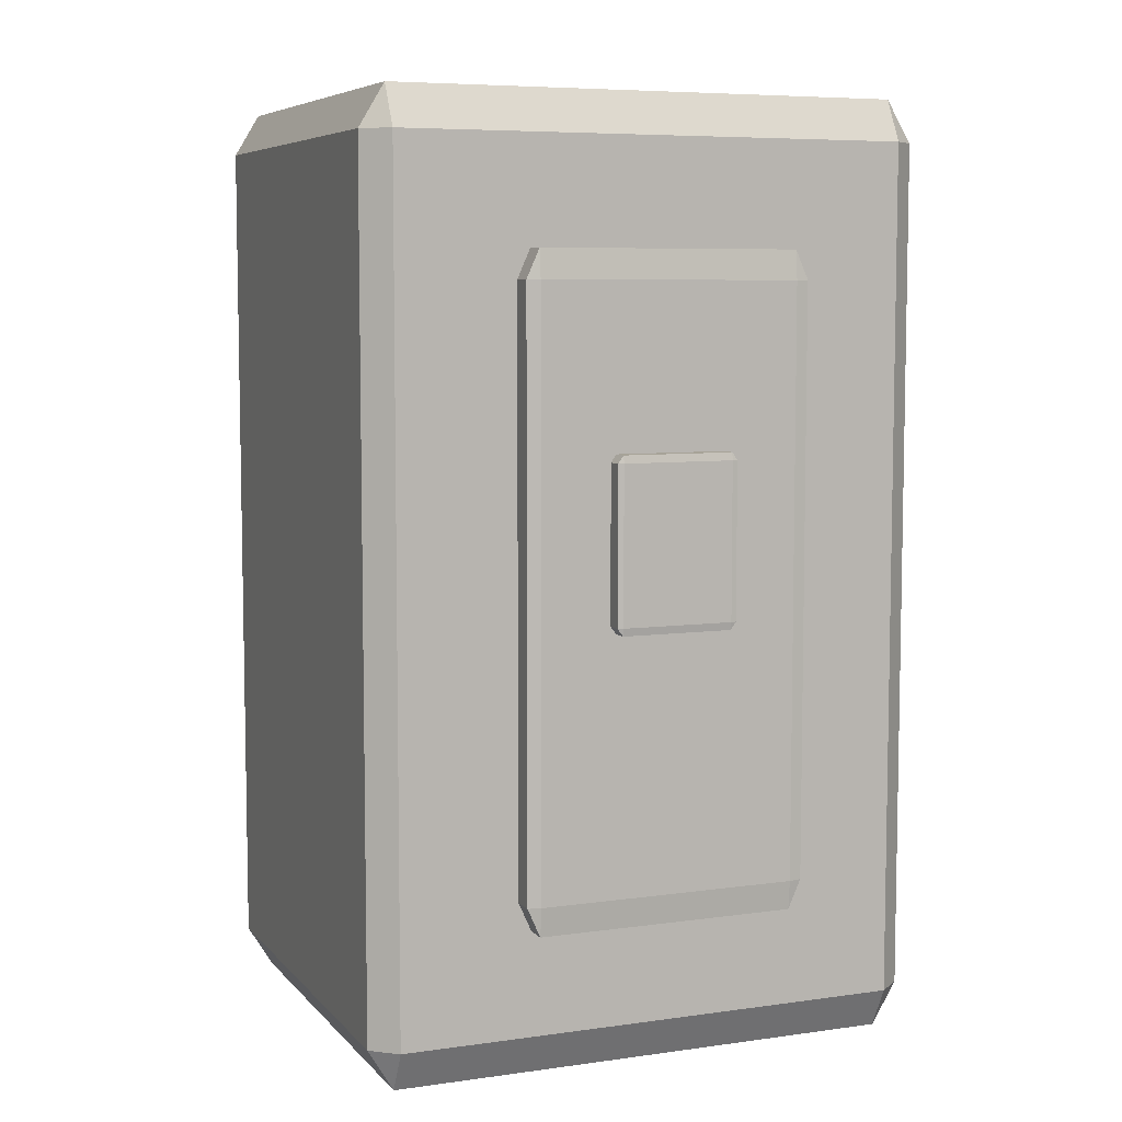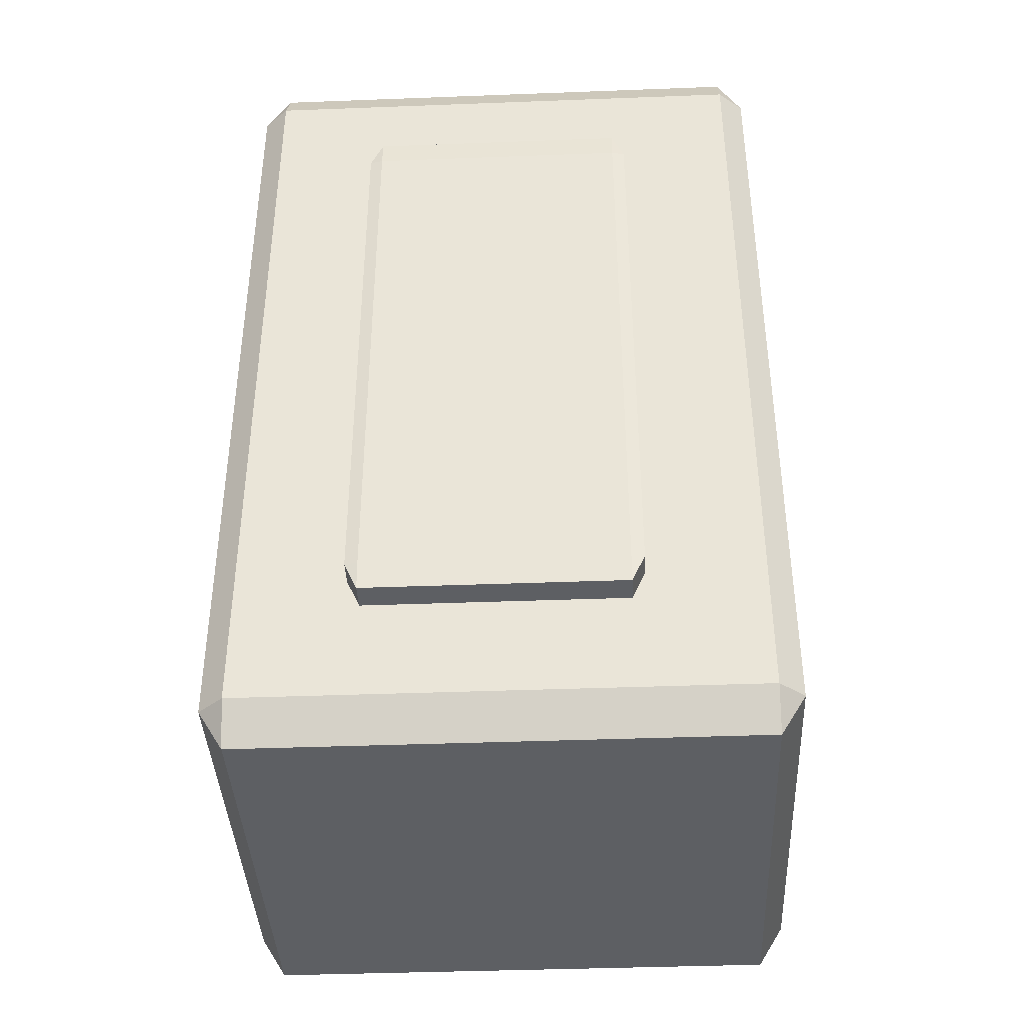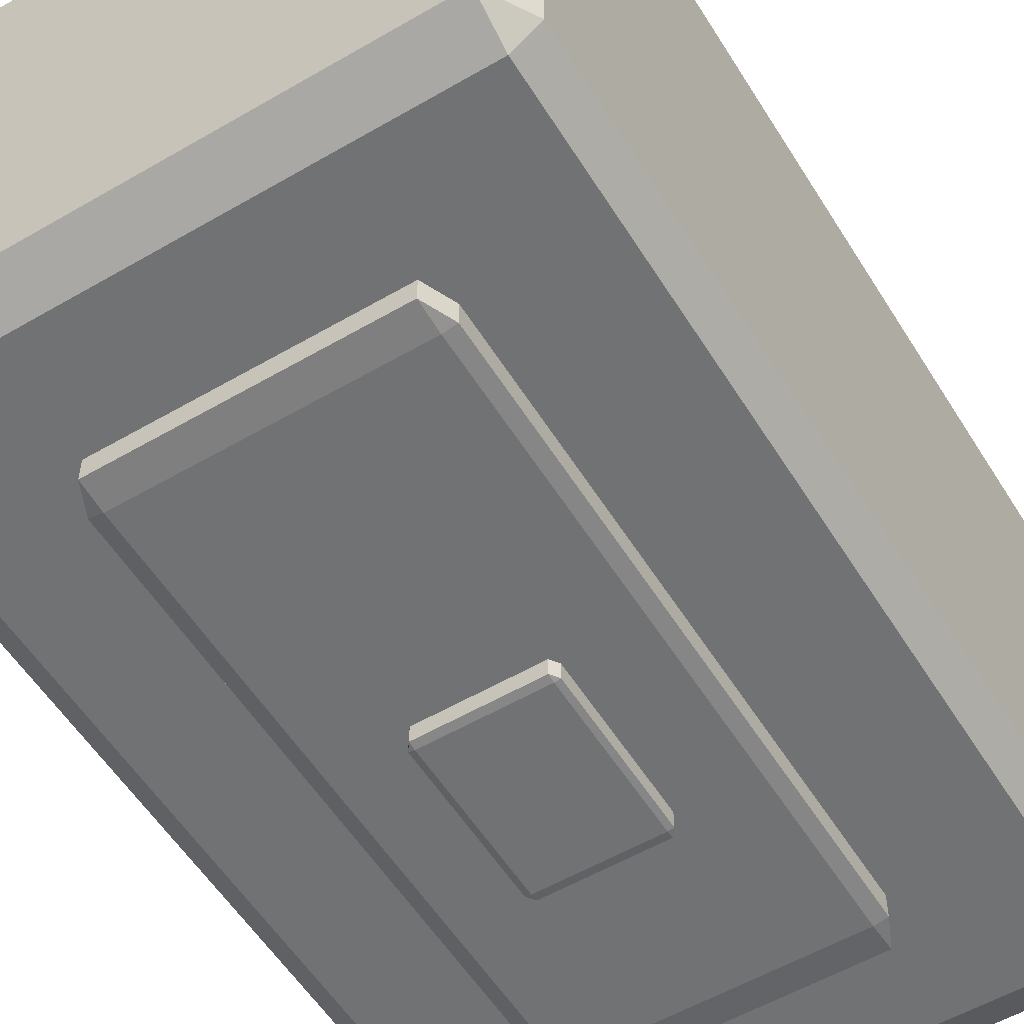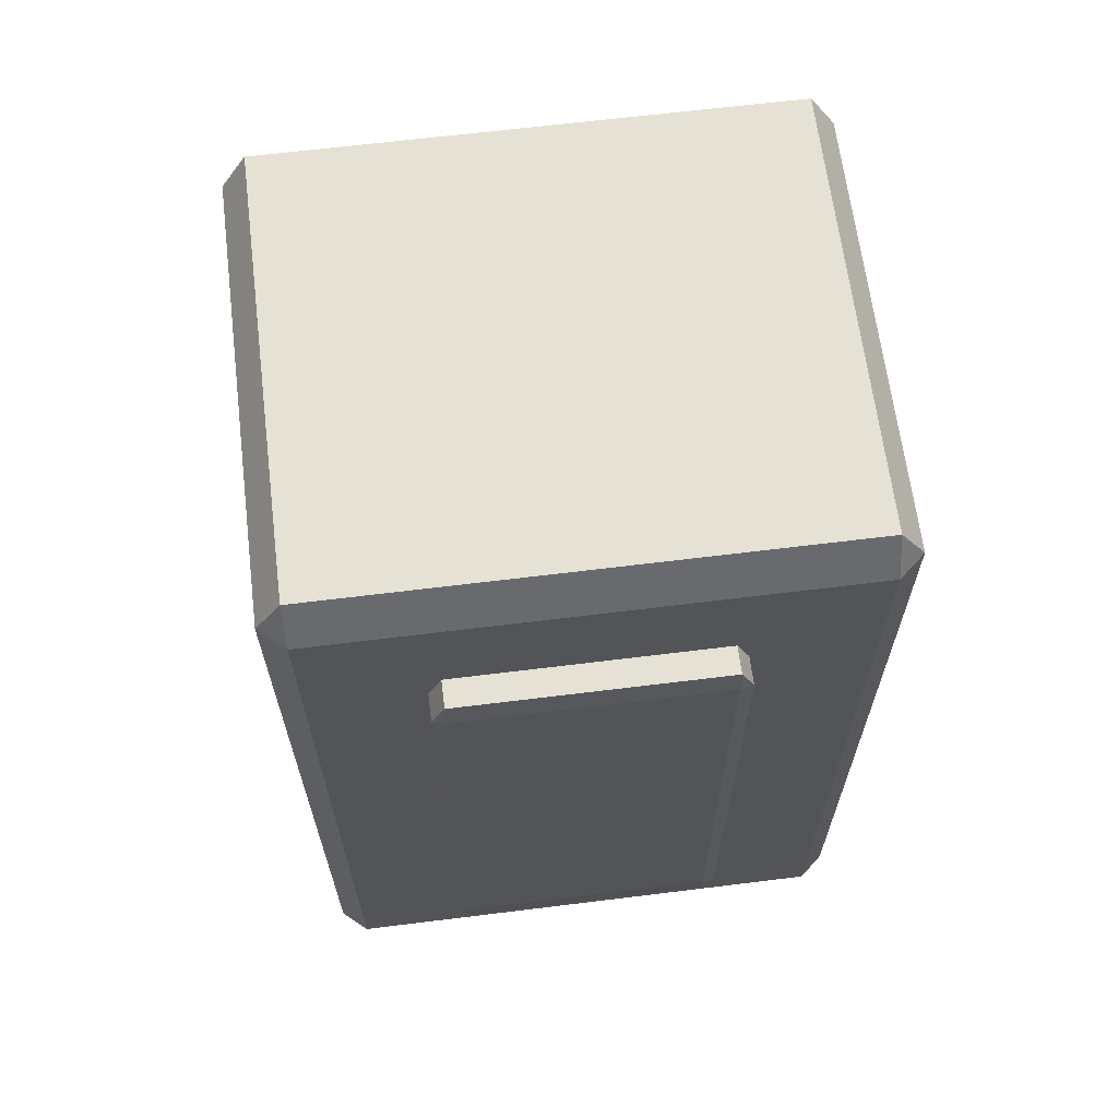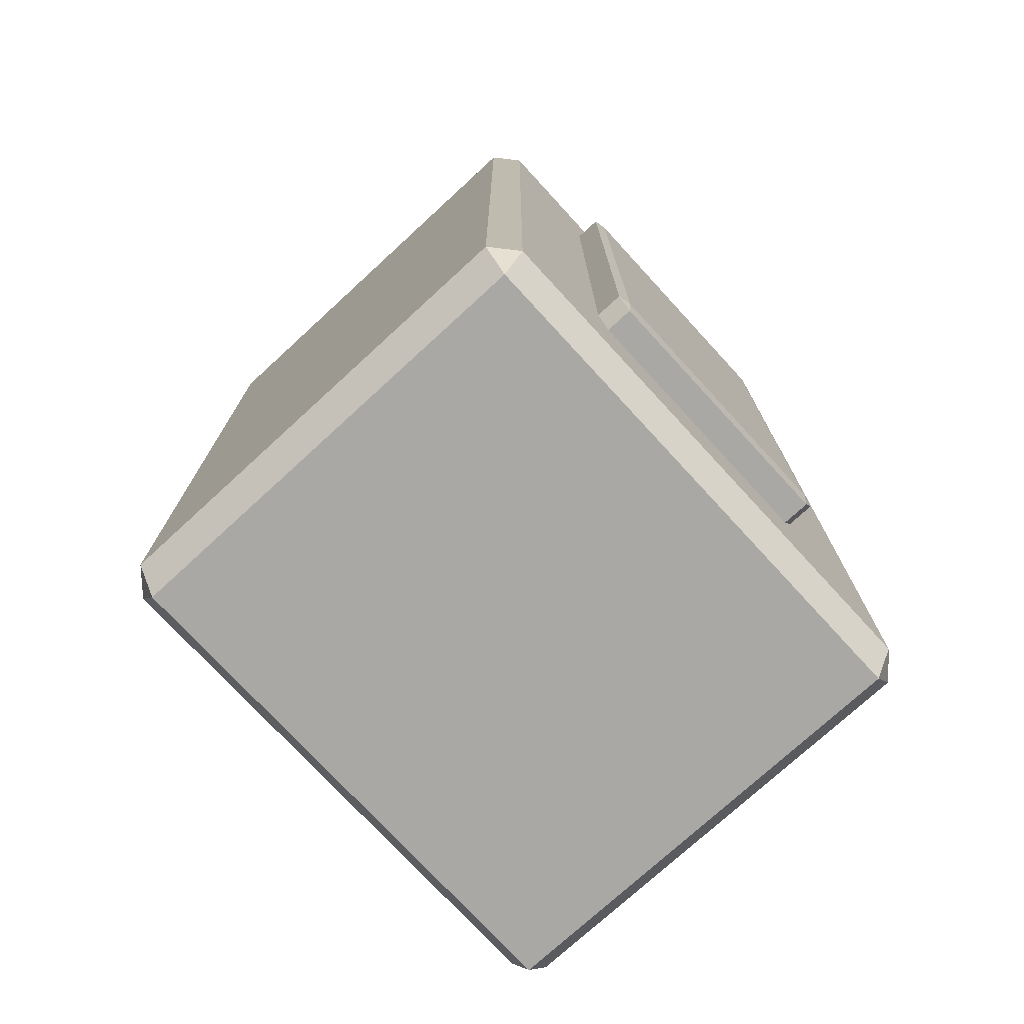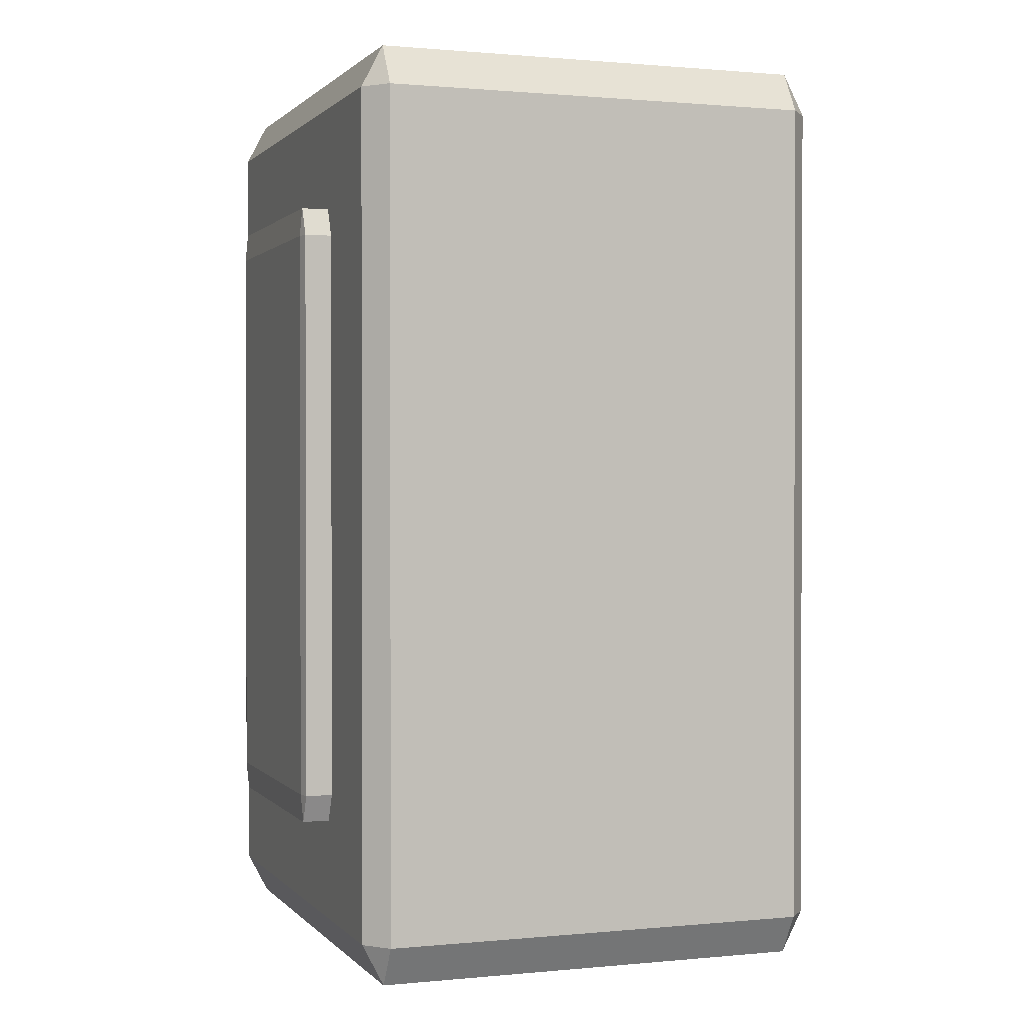
<metadata>
{"format":"obj","ext":"obj","renderer":"f3d","projection":"perspective","resolution":1024,"background":"white","views":[{"elev":6.8,"azim":157.8,"up":"+Y"},{"elev":-40.0,"azim":2.7,"up":"+Y"},{"elev":-55.6,"azim":31.5,"up":"+Z"},{"elev":65.1,"azim":-7.1,"up":"+Y"},{"elev":-74.9,"azim":-47.4,"up":"+Y"},{"elev":0.9,"azim":70.3,"up":"+Y"}]}
</metadata>
<code>
o Cube_Cube.001
v 6.523 7.329 -5.714
v 6.523 7.244 -5.759
v 6.575 7.244 -5.714
v 6.523 5.511 -5.759
v 6.523 5.425 -5.714
v 6.575 5.511 -5.714
v 6.523 7.329 -4.811
v 6.575 7.244 -4.811
v 6.523 7.244 -4.766
v 6.523 5.425 -4.811
v 6.523 5.511 -4.766
v 6.575 5.511 -4.811
v 5.472 7.329 -5.714
v 5.42 7.244 -5.714
v 5.472 7.244 -5.759
v 5.472 5.425 -5.714
v 5.472 5.511 -5.759
v 5.42 5.511 -5.714
v 5.472 7.329 -4.811
v 5.472 7.244 -4.766
v 5.42 7.244 -4.811
v 5.472 5.425 -4.811
v 5.42 5.511 -4.811
v 5.472 5.511 -4.766
f 15 2 4 17
f 21 14 18 23
f 22 16 5 10
f 3 8 12 6
f 9 20 24 11
f 1 3 2
f 4 6 5
f 7 9 8
f 10 12 11
f 13 15 14
f 16 18 17
f 19 21 20
f 22 24 23
f 7 8 3 1
f 2 3 6 4
f 5 6 12 10
f 11 12 8 9
f 19 20 9 7
f 10 11 24 22
f 23 24 20 21
f 13 14 21 19
f 22 23 18 16
f 17 18 14 15
f 1 2 15 13
f 16 17 4 5
f 7 1 13 19
o Cube.001_Cube.002
v 6.256 7.03 -4.823
v 6.256 6.971 -4.828
v 6.282 6.971 -4.823
v 6.256 5.781 -4.828
v 6.256 5.722 -4.823
v 6.282 5.781 -4.823
v 6.256 7.03 -4.71
v 6.282 6.971 -4.71
v 6.256 6.971 -4.705
v 6.256 5.722 -4.71
v 6.256 5.781 -4.705
v 6.282 5.781 -4.71
v 5.723 7.03 -4.823
v 5.696 6.971 -4.823
v 5.723 6.971 -4.828
v 5.723 5.722 -4.823
v 5.723 5.781 -4.828
v 5.696 5.781 -4.823
v 5.723 7.03 -4.71
v 5.723 6.971 -4.705
v 5.696 6.971 -4.71
v 5.723 5.722 -4.71
v 5.696 5.781 -4.71
v 5.723 5.781 -4.705
f 39 26 28 41
f 45 38 42 47
f 46 40 29 34
f 27 32 36 30
f 33 44 48 35
f 25 27 26
f 28 30 29
f 31 33 32
f 34 36 35
f 37 39 38
f 40 42 41
f 43 45 44
f 46 48 47
f 31 32 27 25
f 26 27 30 28
f 29 30 36 34
f 35 36 32 33
f 43 44 33 31
f 34 35 48 46
f 47 48 44 45
f 37 38 45 43
f 46 47 42 40
f 41 42 38 39
f 25 26 39 37
f 40 41 28 29
f 31 25 37 43
o Cube.002_Cube.003
v 6.256 7.03 -5.806
v 6.256 6.971 -5.812
v 6.282 6.971 -5.806
v 6.256 5.781 -5.812
v 6.256 5.722 -5.806
v 6.282 5.781 -5.806
v 6.256 7.03 -5.694
v 6.282 6.971 -5.694
v 6.256 6.971 -5.688
v 6.256 5.722 -5.694
v 6.256 5.781 -5.688
v 6.282 5.781 -5.694
v 5.723 7.03 -5.806
v 5.696 6.971 -5.806
v 5.723 6.971 -5.812
v 5.723 5.722 -5.806
v 5.723 5.781 -5.812
v 5.696 5.781 -5.806
v 5.723 7.03 -5.694
v 5.723 6.971 -5.688
v 5.696 6.971 -5.694
v 5.723 5.722 -5.694
v 5.696 5.781 -5.694
v 5.723 5.781 -5.688
f 63 50 52 65
f 69 62 66 71
f 70 64 53 58
f 51 56 60 54
f 57 68 72 59
f 49 51 50
f 52 54 53
f 55 57 56
f 58 60 59
f 61 63 62
f 64 66 65
f 67 69 68
f 70 72 71
f 55 56 51 49
f 50 51 54 52
f 53 54 60 58
f 59 60 56 57
f 67 68 57 55
f 58 59 72 70
f 71 72 68 69
f 61 62 69 67
f 70 71 66 64
f 65 66 62 63
f 49 50 63 61
f 64 65 52 53
f 55 49 61 67
o Cube.003_Cube.004
v 6.103 6.644 -5.846
v 6.103 6.629 -5.848
v 6.114 6.629 -5.846
v 6.103 6.316 -5.848
v 6.103 6.301 -5.846
v 6.114 6.316 -5.846
v 6.103 6.644 -5.798
v 6.114 6.629 -5.798
v 6.103 6.629 -5.796
v 6.103 6.301 -5.798
v 6.103 6.316 -5.796
v 6.114 6.316 -5.798
v 5.876 6.644 -5.846
v 5.865 6.629 -5.846
v 5.876 6.629 -5.848
v 5.876 6.301 -5.846
v 5.876 6.316 -5.848
v 5.865 6.316 -5.846
v 5.876 6.644 -5.798
v 5.876 6.629 -5.796
v 5.865 6.629 -5.798
v 5.876 6.301 -5.798
v 5.865 6.316 -5.798
v 5.876 6.316 -5.796
f 87 74 76 89
f 93 86 90 95
f 94 88 77 82
f 75 80 84 78
f 81 92 96 83
f 73 75 74
f 76 78 77
f 79 81 80
f 82 84 83
f 85 87 86
f 88 90 89
f 91 93 92
f 94 96 95
f 79 80 75 73
f 74 75 78 76
f 77 78 84 82
f 83 84 80 81
f 91 92 81 79
f 82 83 96 94
f 95 96 92 93
f 85 86 93 91
f 94 95 90 88
f 89 90 86 87
f 73 74 87 85
f 88 89 76 77
f 79 73 85 91

</code>
